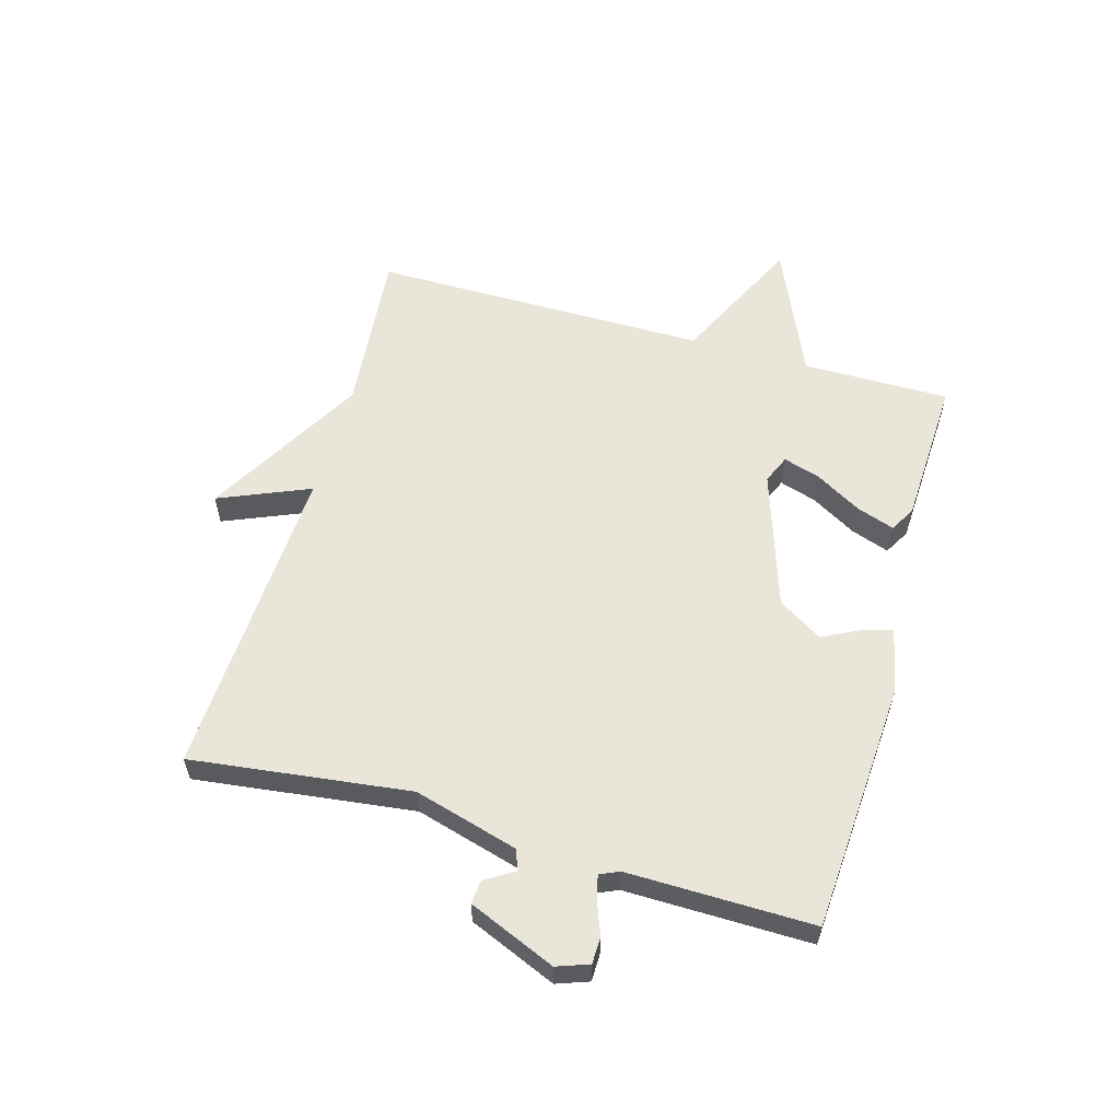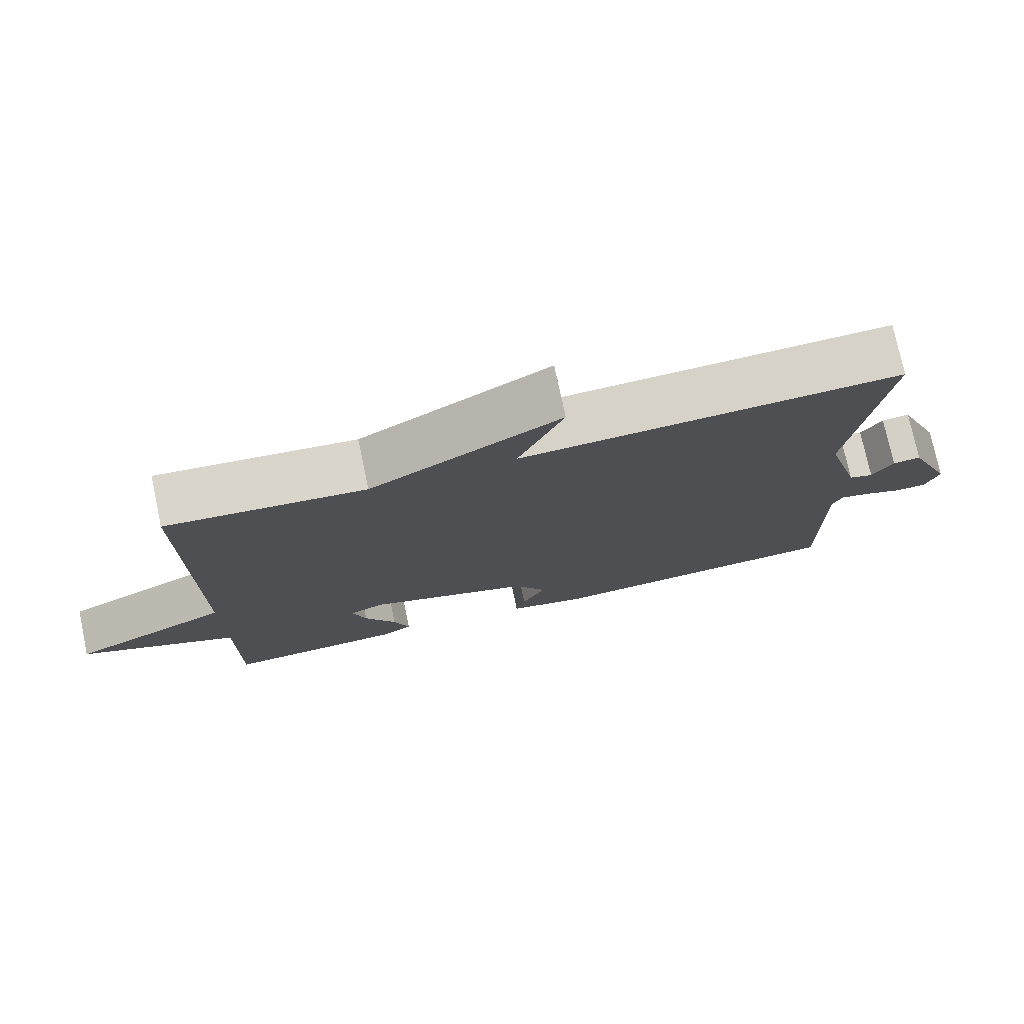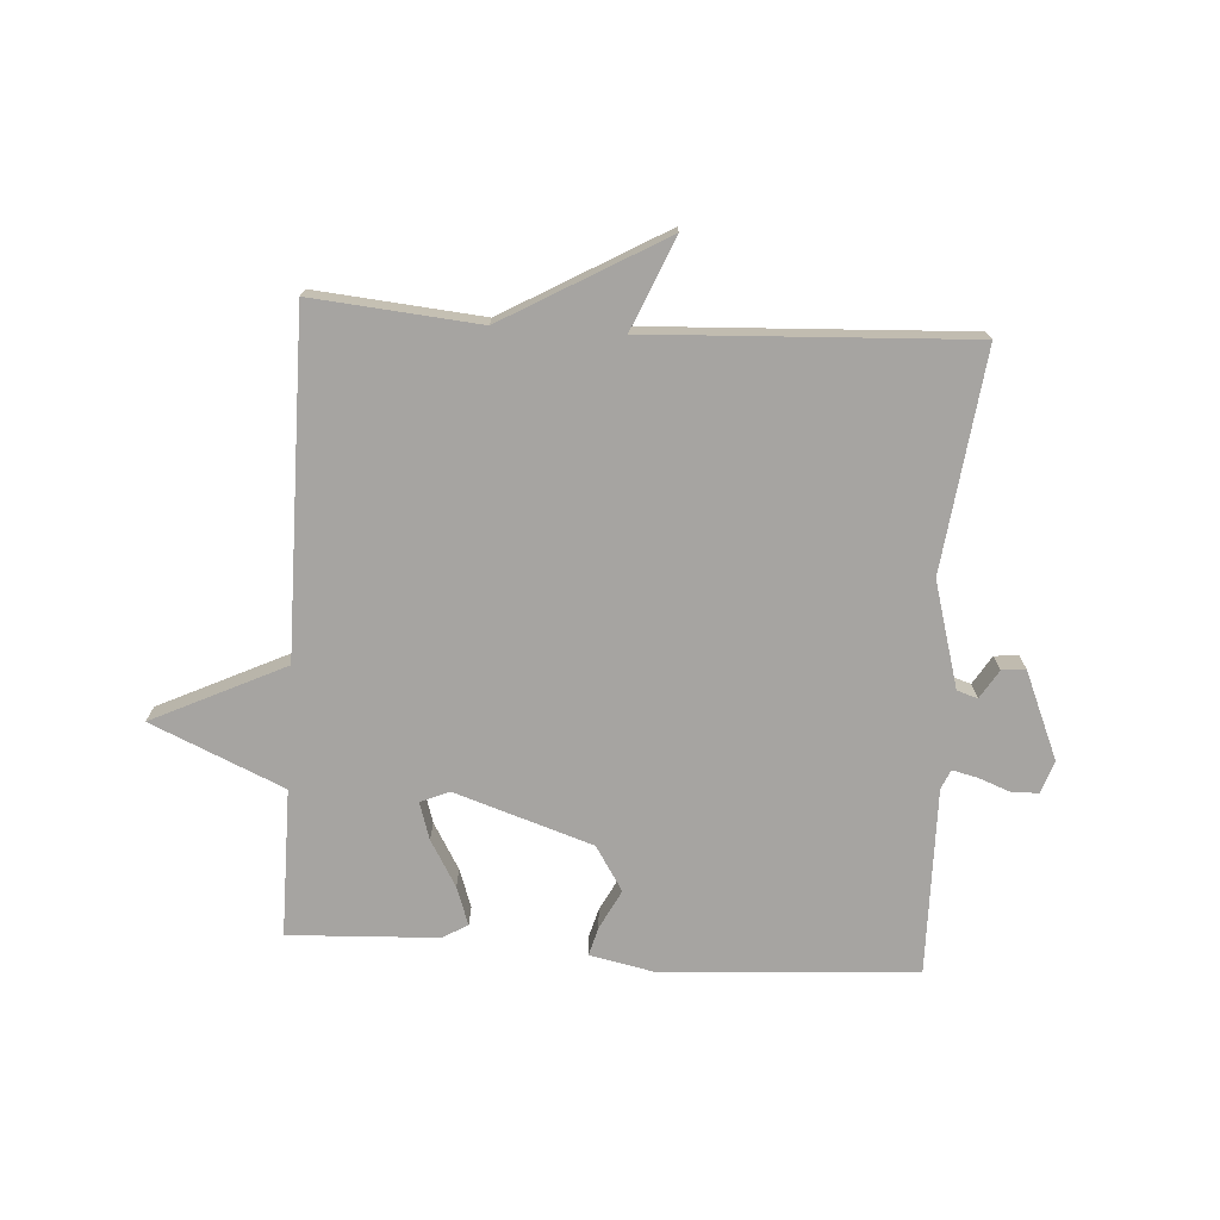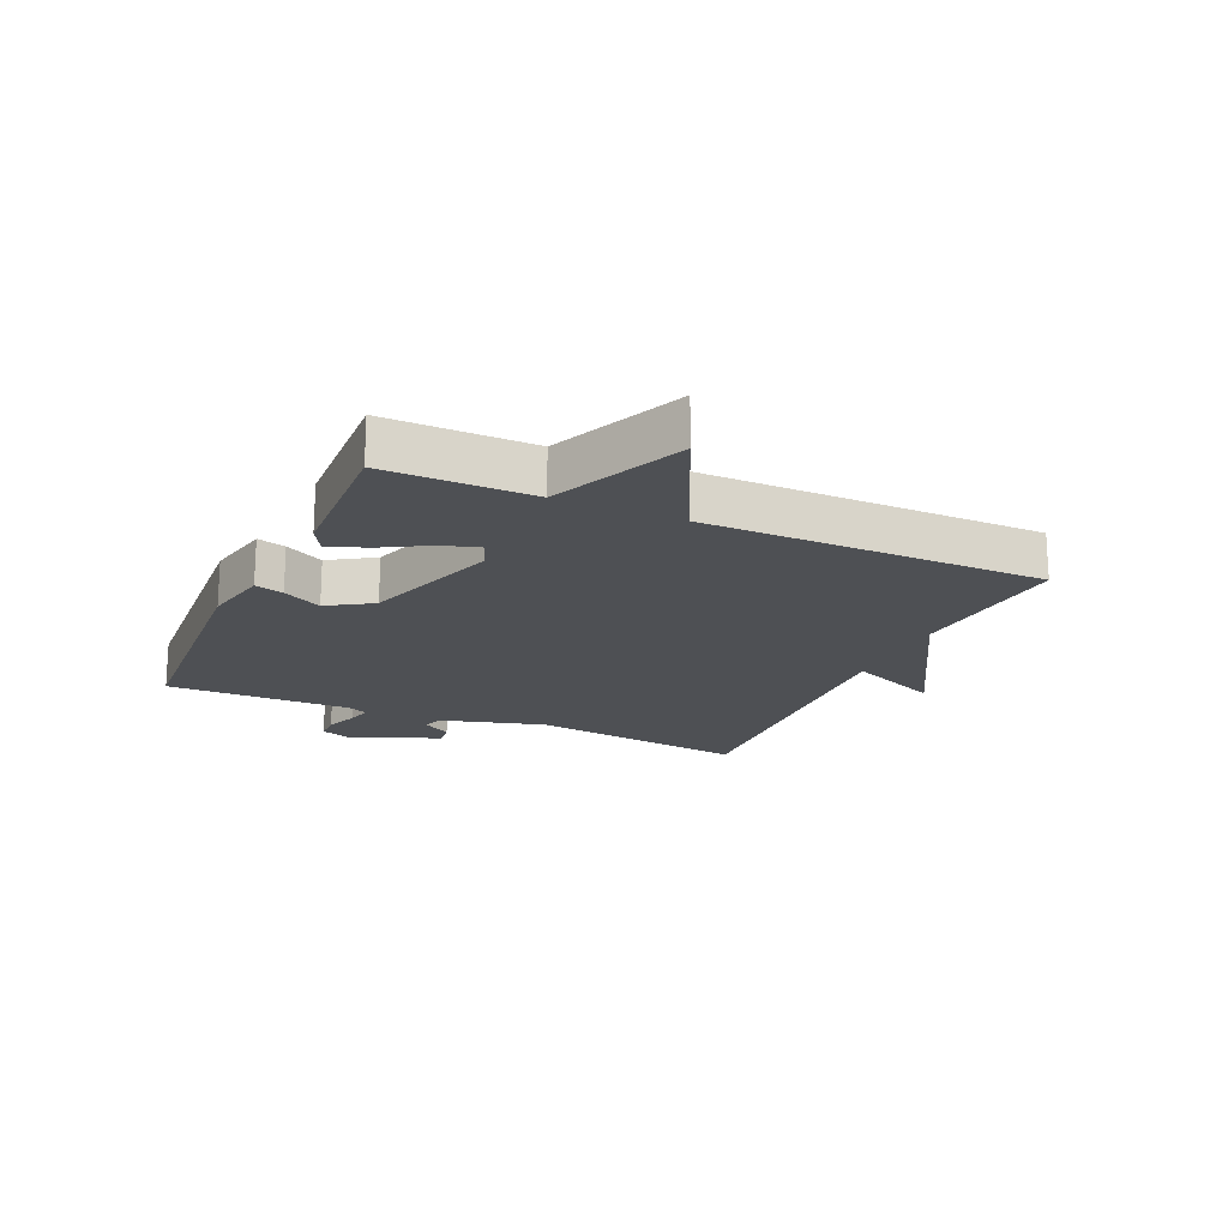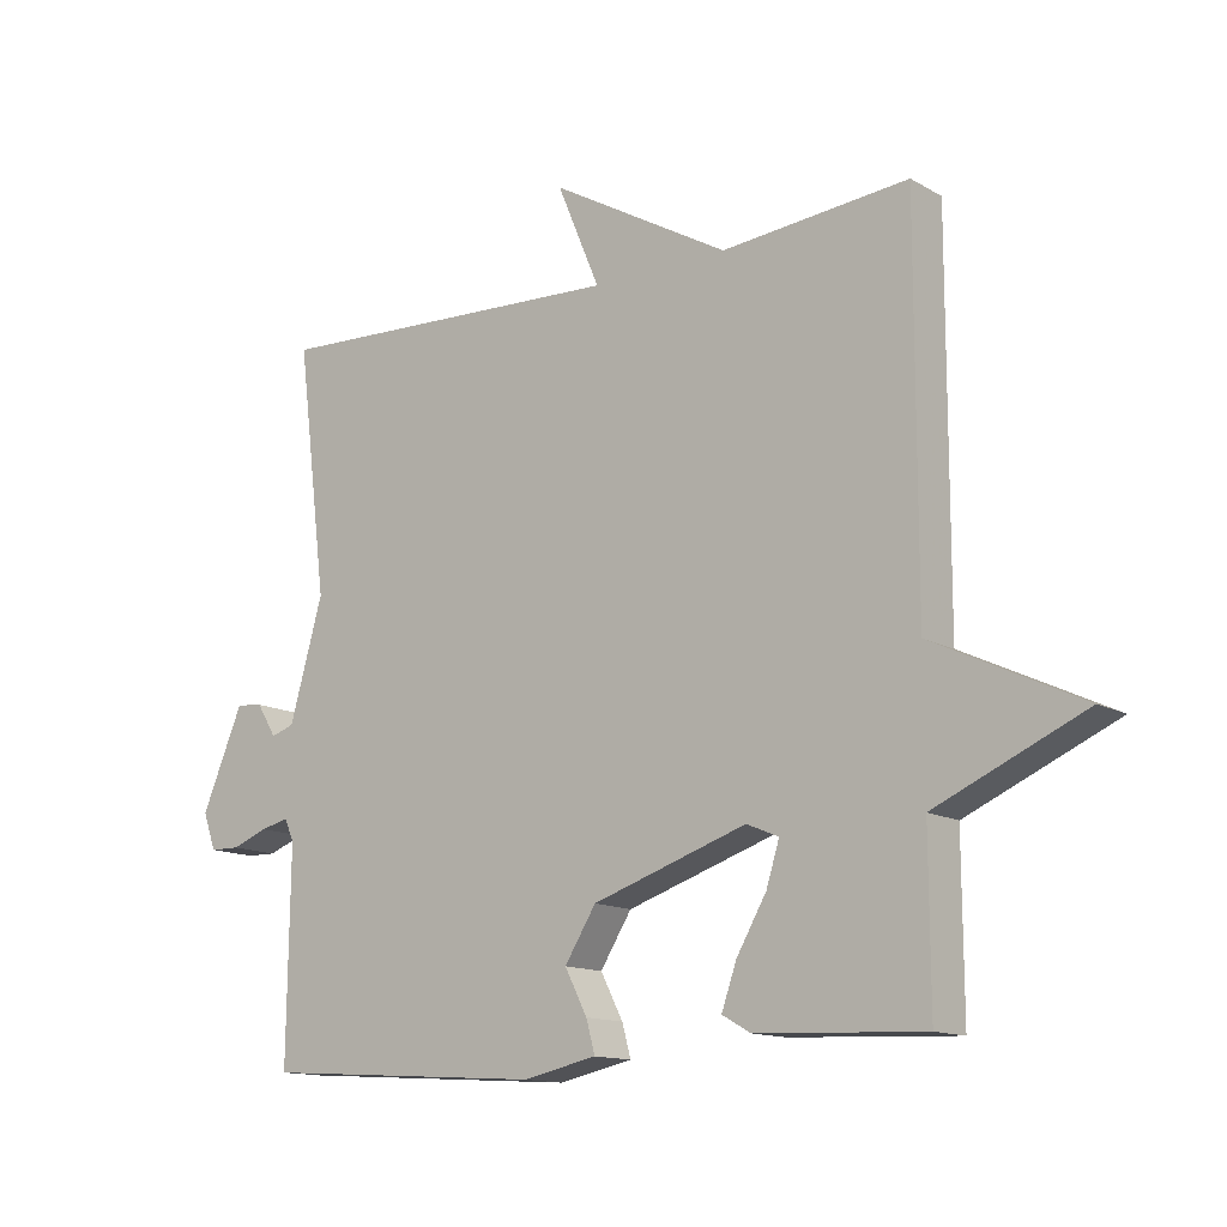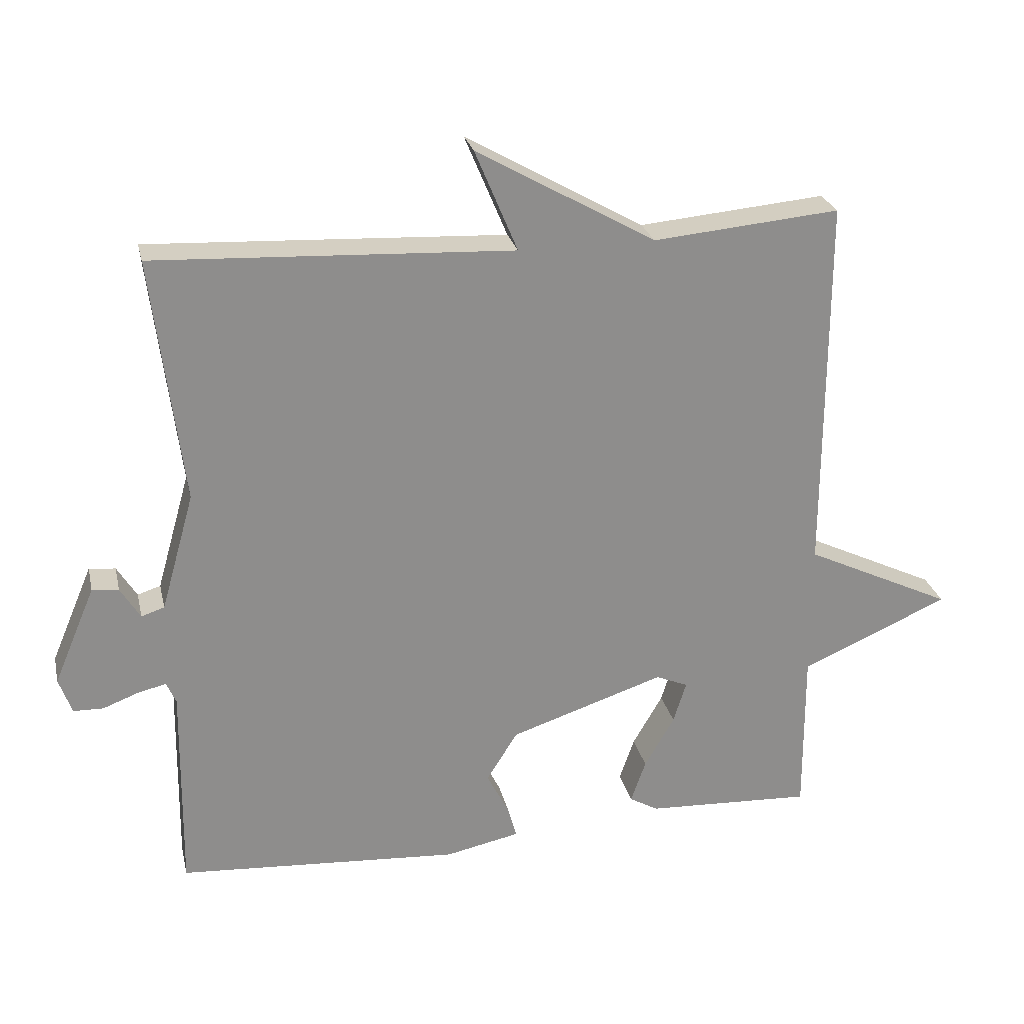
<metadata>
{"format":"obj","ext":"obj","renderer":"f3d","projection":"perspective","resolution":1024,"background":"white","views":[{"elev":58.1,"azim":105.9,"up":"+Y"},{"elev":75.9,"azim":-12.0,"up":"+Z"},{"elev":-73.5,"azim":-3.6,"up":"+Y"},{"elev":-18.9,"azim":-114.2,"up":"+Y"},{"elev":-13.5,"azim":-141.6,"up":"+Z"},{"elev":25.6,"azim":167.4,"up":"+Z"}]}
</metadata>
<code>
v -0.5 0.07 0.5
v -0.226 0.07 0.475
v 0.037 0.07 0.625
v -0.026 0.07 0.475
v 0.5 0.07 0.5
v 0.455 0.07 0.139
v 0.504 0.07 -0.034
v 0.538 0.07 -0.045
v 0.567 0.07 0.002
v 0.606 0.07 0.006
v 0.667 0.07 -0.138
v 0.648 0.07 -0.191
v 0.604 0.07 -0.192
v 0.552 0.07 -0.172
v 0.51 0.07 -0.162
v 0.496 0.07 -0.194
v 0.5 0.07 -0.5
v 0.085 0.07 -0.527
v -0.024 0.07 -0.504
v -0.011 0.07 -0.457
v 0.022 0.07 -0.393
v -0.024 0.07 -0.32
v -0.251 0.07 -0.245
v -0.298 0.07 -0.265
v -0.279 0.07 -0.326
v -0.235 0.07 -0.402
v -0.213 0.07 -0.465
v -0.255 0.07 -0.489
v -0.5 0.07 -0.5
v -0.499 0.07 -0.257
v -0.717 0.07 -0.161
v -0.499 0.07 -0.057
v -0.5 0 0.5
v -0.226 0 0.475
v 0.037 0 0.625
v -0.026 0 0.475
v 0.5 0 0.5
v 0.455 0 0.139
v 0.504 0 -0.034
v 0.538 0 -0.045
v 0.567 0 0.002
v 0.606 0 0.006
v 0.667 0 -0.138
v 0.648 0 -0.191
v 0.604 0 -0.192
v 0.552 0 -0.172
v 0.51 0 -0.162
v 0.496 0 -0.194
v 0.5 0 -0.5
v 0.085 0 -0.527
v -0.024 0 -0.504
v -0.011 0 -0.457
v 0.022 0 -0.393
v -0.024 0 -0.32
v -0.251 0 -0.245
v -0.298 0 -0.265
v -0.279 0 -0.326
v -0.235 0 -0.402
v -0.213 0 -0.465
v -0.255 0 -0.489
v -0.5 0 -0.5
v -0.499 0 -0.257
v -0.717 0 -0.161
v -0.499 0 -0.057
f 30 31 32
f 28 29 30
f 27 28 30
f 26 27 30
f 25 26 30
f 24 25 30 32
f 32 1 2
f 24 32 2
f 23 24 2
f 19 20 21
f 18 19 21
f 17 18 21
f 16 17 21
f 15 16 21 22
f 12 13 14
f 11 12 14
f 10 11 14
f 9 10 14
f 8 9 14
f 7 8 14 15
f 22 23 2
f 15 22 2
f 7 15 2
f 6 7 2
f 2 3 4
f 6 2 4
f 4 5 6
f 64 63 62
f 62 61 60
f 62 60 59
f 62 59 58
f 62 58 57
f 64 62 57 56
f 34 33 64
f 34 64 56
f 34 56 55
f 53 52 51
f 53 51 50
f 53 50 49
f 53 49 48
f 54 53 48 47
f 46 45 44
f 46 44 43
f 46 43 42
f 46 42 41
f 46 41 40
f 47 46 40 39
f 34 55 54
f 34 54 47
f 34 47 39
f 34 39 38
f 36 35 34
f 36 34 38
f 38 37 36
f 1 33 34 2
f 2 34 35 3
f 3 35 36 4
f 4 36 37 5
f 5 37 38 6
f 6 38 39 7
f 7 39 40 8
f 8 40 41 9
f 9 41 42 10
f 10 42 43 11
f 11 43 44 12
f 12 44 45 13
f 13 45 46 14
f 14 46 47 15
f 15 47 48 16
f 16 48 49 17
f 17 49 50 18
f 18 50 51 19
f 19 51 52 20
f 20 52 53 21
f 21 53 54 22
f 22 54 55 23
f 23 55 56 24
f 24 56 57 25
f 25 57 58 26
f 26 58 59 27
f 27 59 60 28
f 28 60 61 29
f 29 61 62 30
f 30 62 63 31
f 31 63 64 32
f 32 64 33 1

</code>
